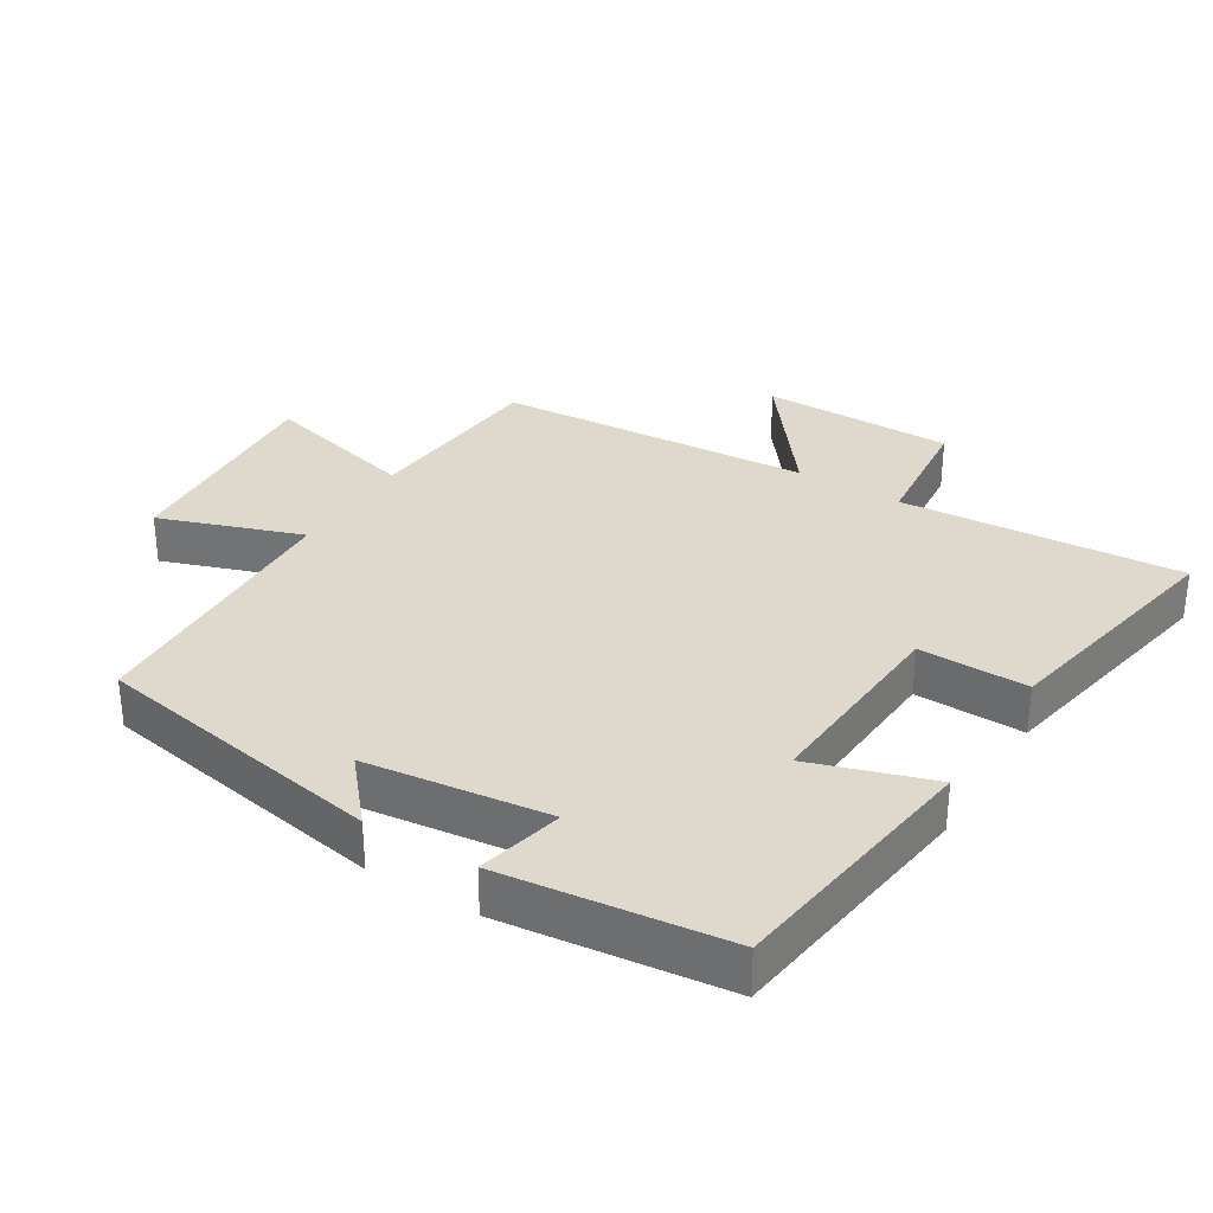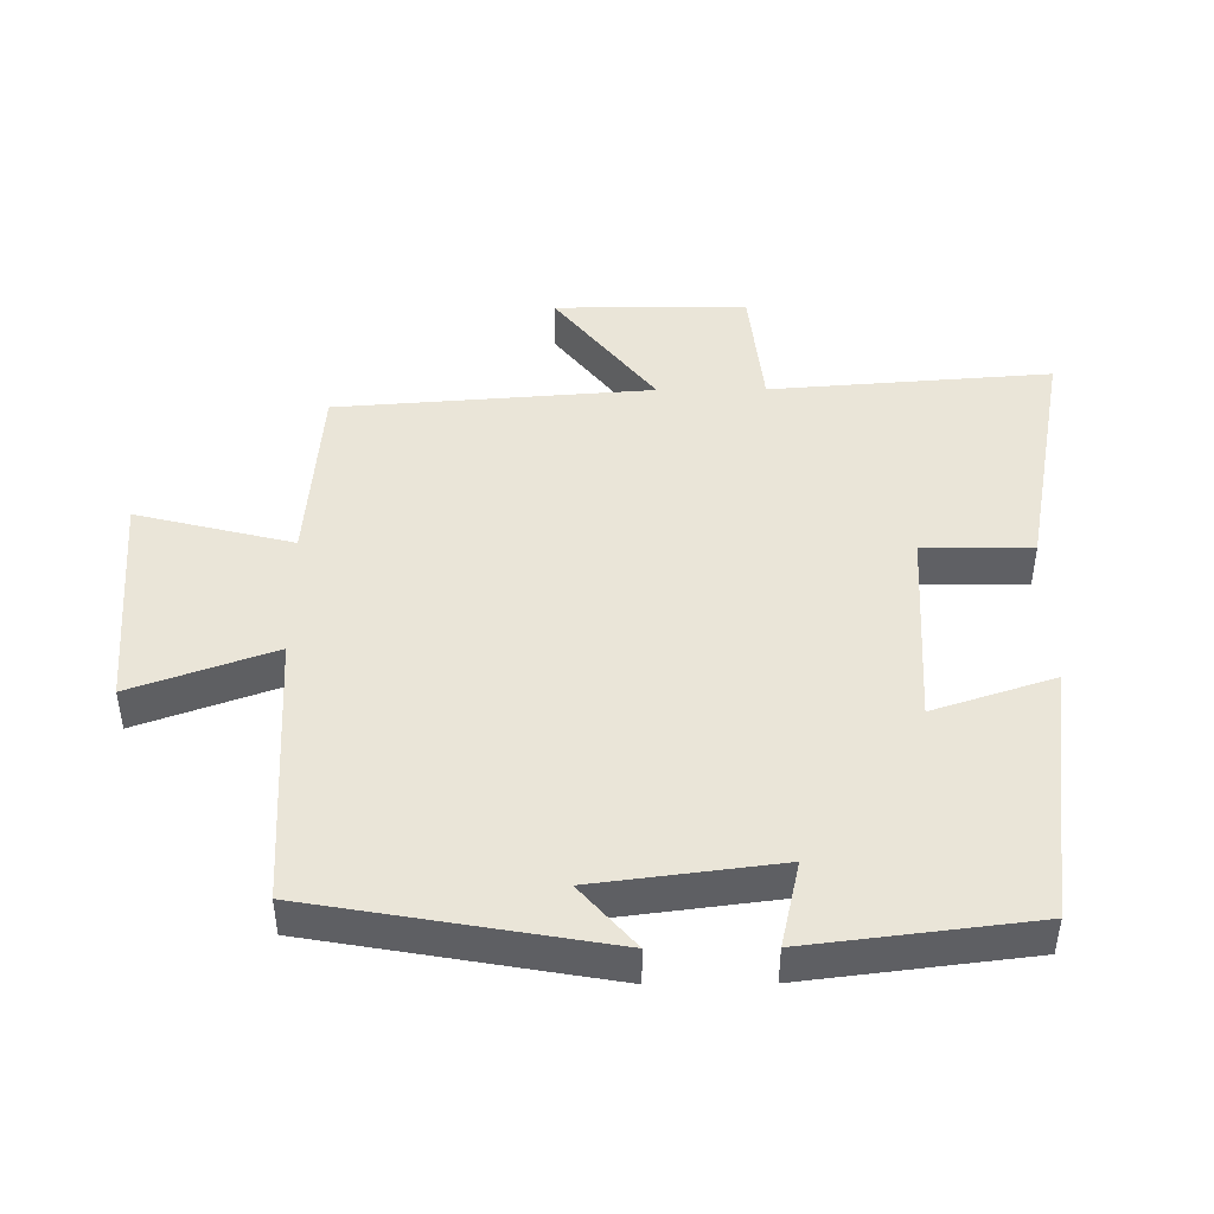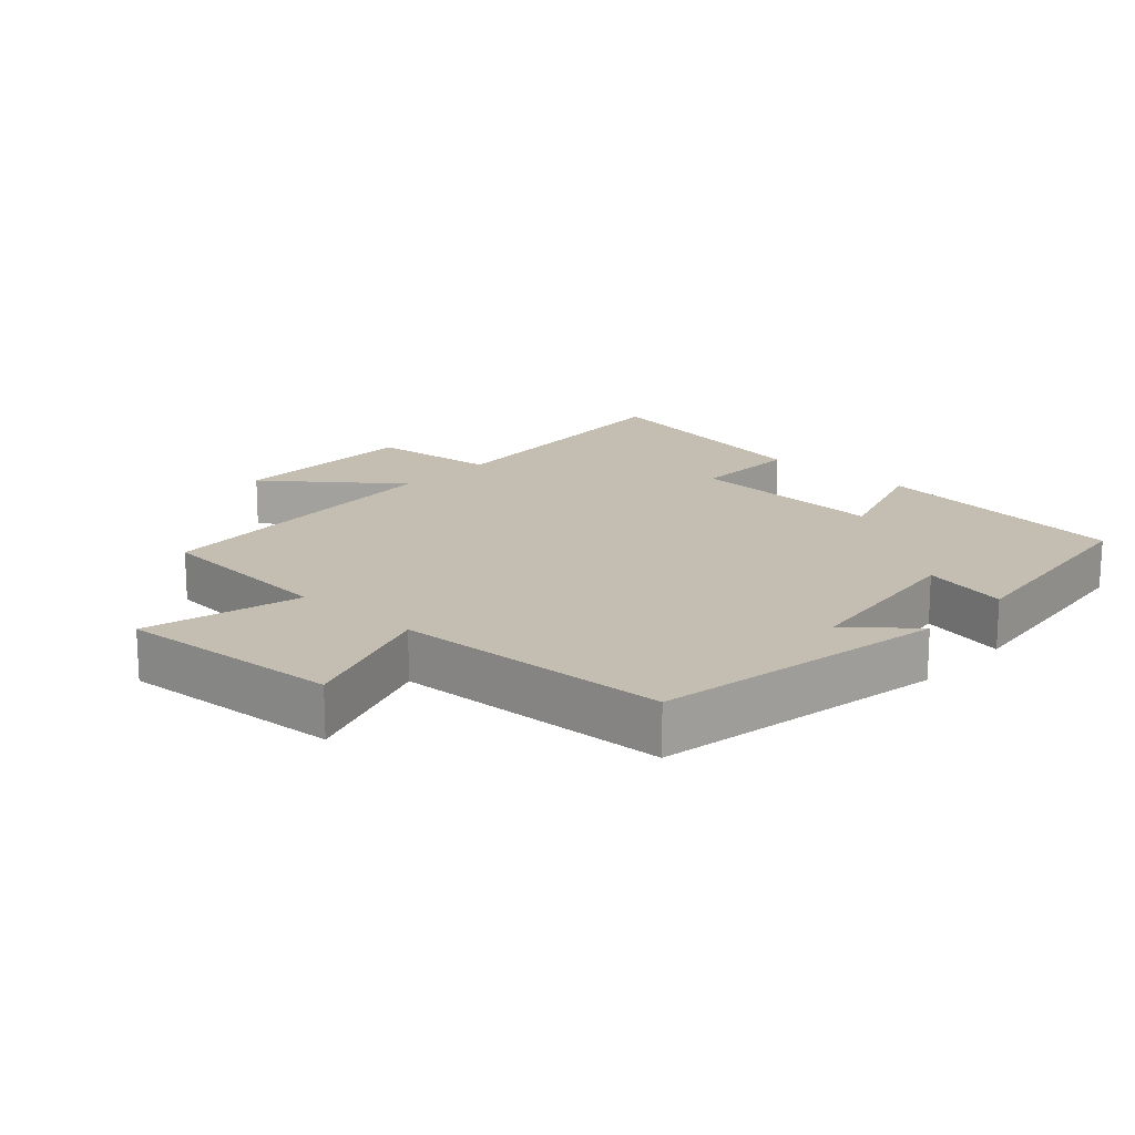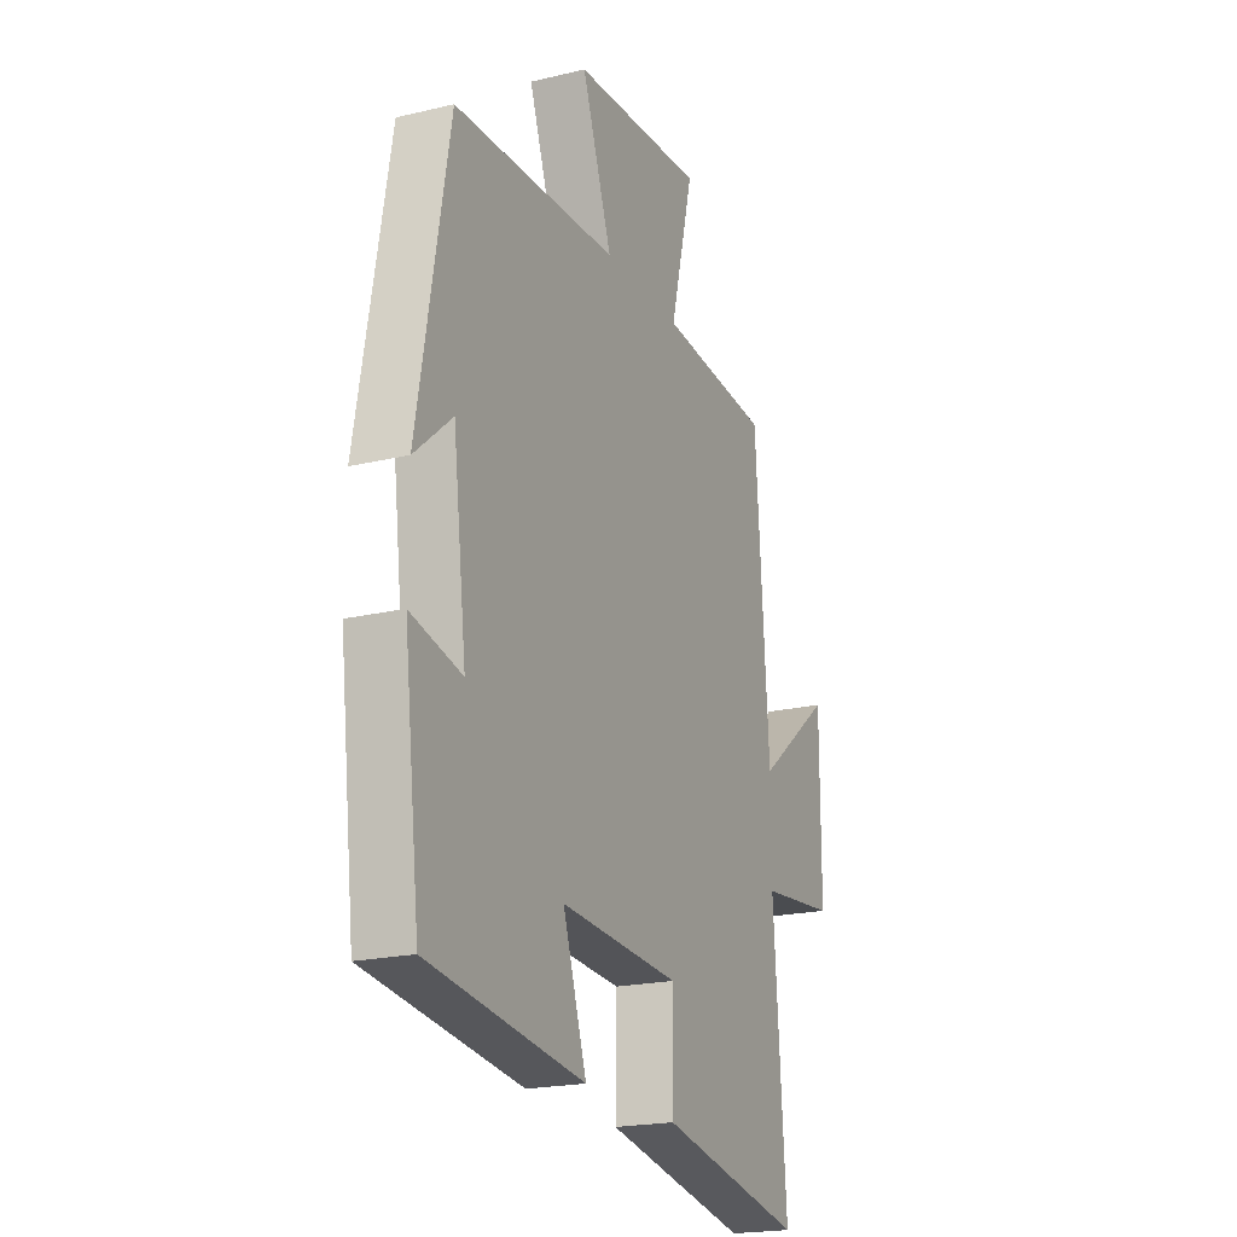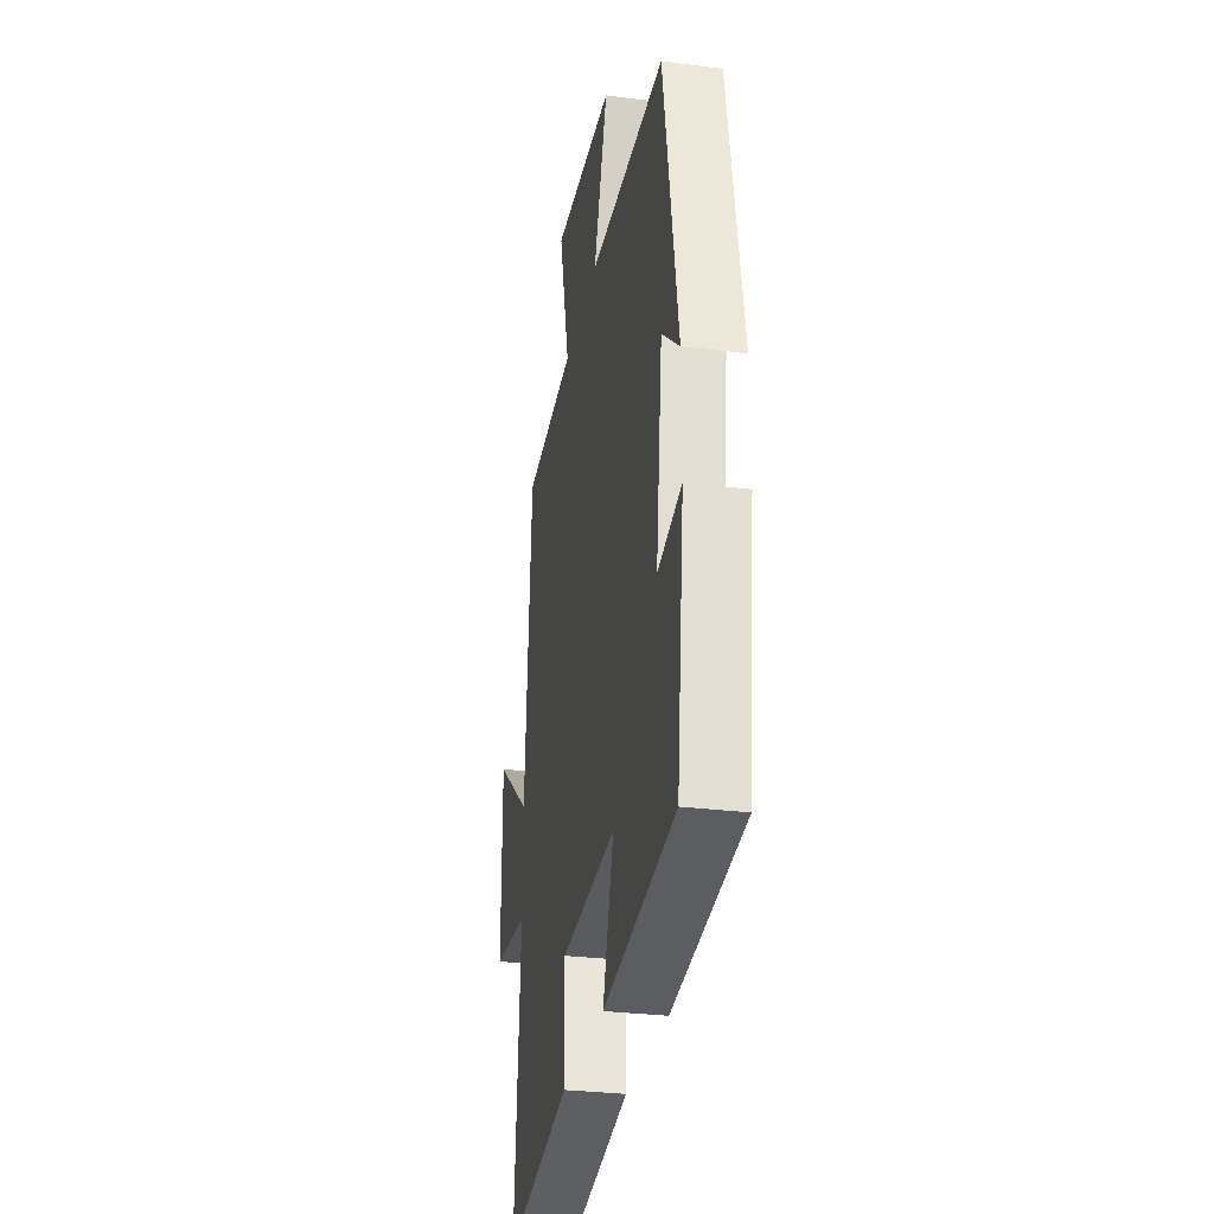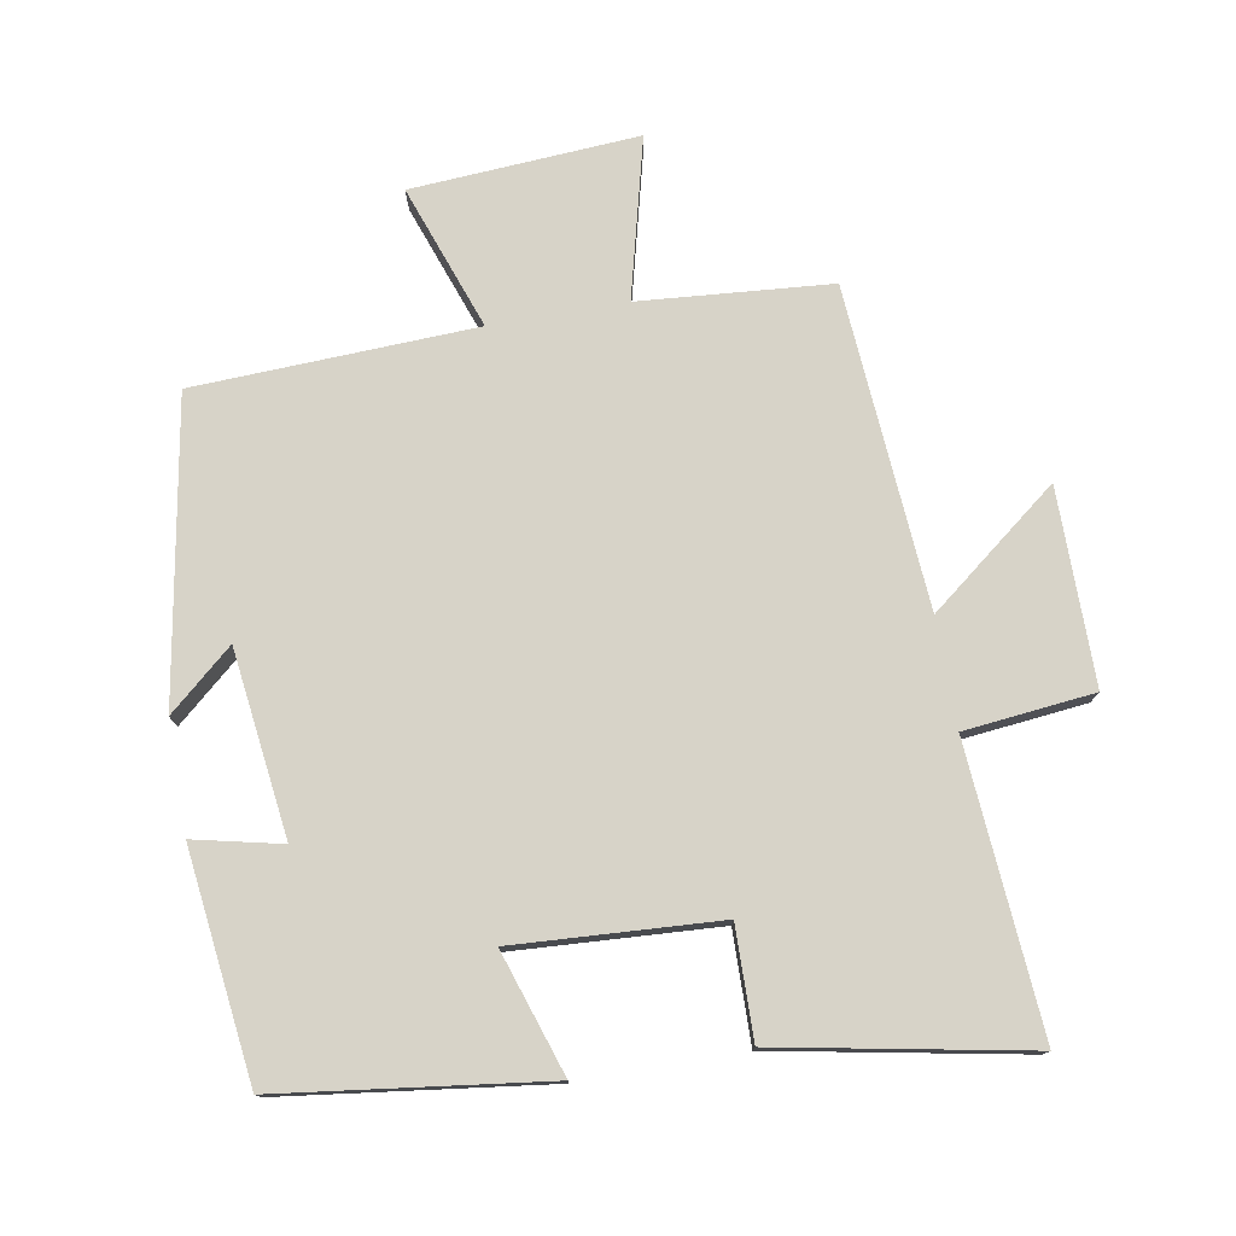
<metadata>
{"format":"obj","ext":"obj","renderer":"f3d","projection":"perspective","resolution":1024,"background":"white","views":[{"elev":32.1,"azim":121.8,"up":"+Y"},{"elev":45.3,"azim":89.5,"up":"+Y"},{"elev":17.2,"azim":42.5,"up":"+Y"},{"elev":-20.4,"azim":113.5,"up":"+Z"},{"elev":-29.8,"azim":79.5,"up":"+Z"},{"elev":76.7,"azim":170.0,"up":"+Y"}]}
</metadata>
<code>
v -0.531 0.07 -0.569
v -0.5 0.07 -0.151
v -0.69 0.07 -0.131
v -0.69 0.07 0.155
v -0.5 0.07 0.007
v -0.466 0.07 0.477
v -0.186 0.07 0.5
v -0.245 0.07 0.733
v 0.087 0.07 0.711
v 0.012 0.07 0.5
v 0.423 0.07 0.483
v 0.5 0.07 0.046
v 0.406 0.07 0.127
v 0.372 0.07 -0.145
v 0.5 0.07 -0.116
v 0.46 0.07 -0.449
v 0.071 0.07 -0.5
v 0.13 0.07 -0.32
v -0.17 0.07 -0.338
v -0.167 0.07 -0.5
v -0.531 0 -0.569
v -0.5 0 -0.151
v -0.69 0 -0.131
v -0.69 0 0.155
v -0.5 0 0.007
v -0.466 0 0.477
v -0.186 0 0.5
v -0.245 0 0.733
v 0.087 0 0.711
v 0.012 0 0.5
v 0.423 0 0.483
v 0.5 0 0.046
v 0.406 0 0.127
v 0.372 0 -0.145
v 0.5 0 -0.116
v 0.46 0 -0.449
v 0.071 0 -0.5
v 0.13 0 -0.32
v -0.17 0 -0.338
v -0.167 0 -0.5
f 19 20 1 2
f 18 19 2
f 16 17 18
f 15 16 18
f 14 15 18
f 13 14 18 2
f 10 11 12 13
f 10 13 2
f 7 8 9 10
f 7 10 2
f 6 7 2
f 5 6 2
f 2 3 4 5
f 22 21 40 39
f 22 39 38
f 38 37 36
f 38 36 35
f 38 35 34
f 22 38 34 33
f 33 32 31 30
f 22 33 30
f 30 29 28 27
f 22 30 27
f 22 27 26
f 22 26 25
f 25 24 23 22
f 1 21 22 2
f 2 22 23 3
f 3 23 24 4
f 4 24 25 5
f 5 25 26 6
f 6 26 27 7
f 7 27 28 8
f 8 28 29 9
f 9 29 30 10
f 10 30 31 11
f 11 31 32 12
f 12 32 33 13
f 13 33 34 14
f 14 34 35 15
f 15 35 36 16
f 16 36 37 17
f 17 37 38 18
f 18 38 39 19
f 19 39 40 20
f 20 40 21 1

</code>
